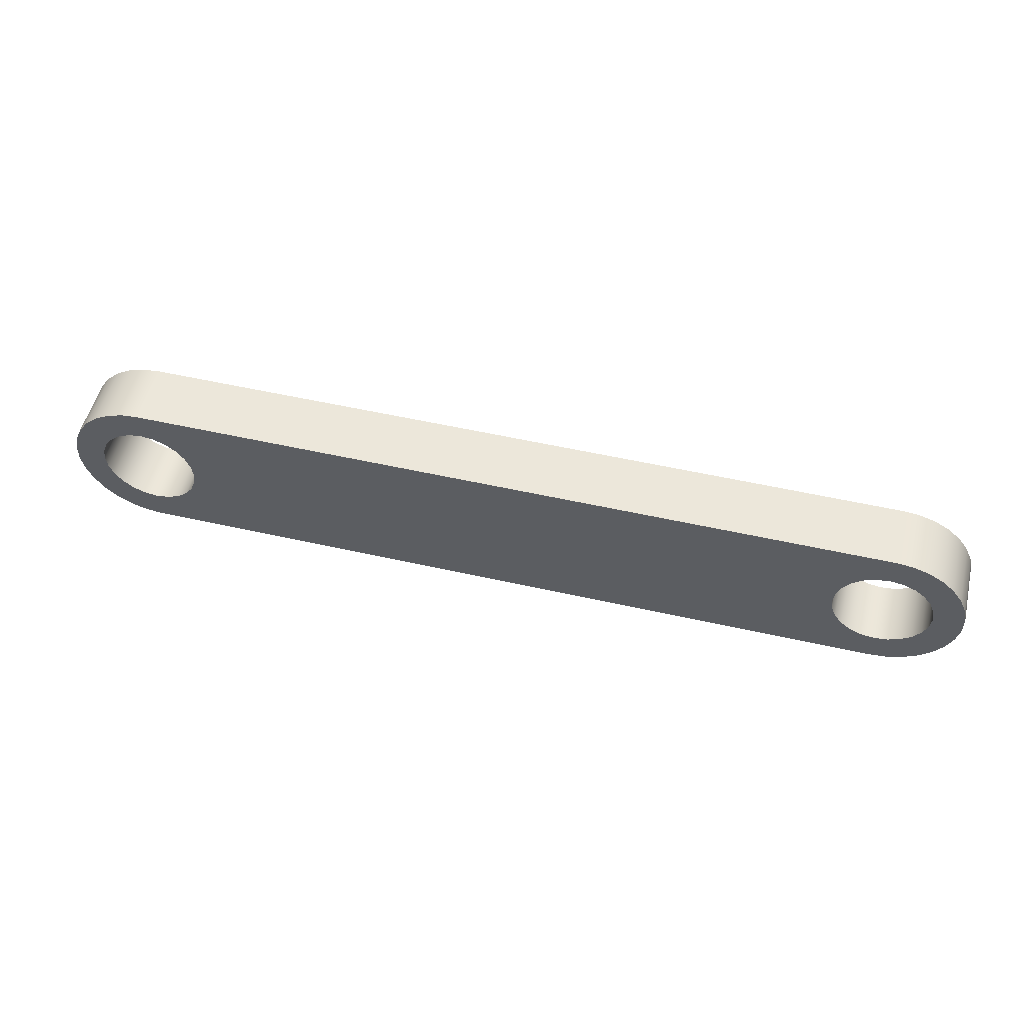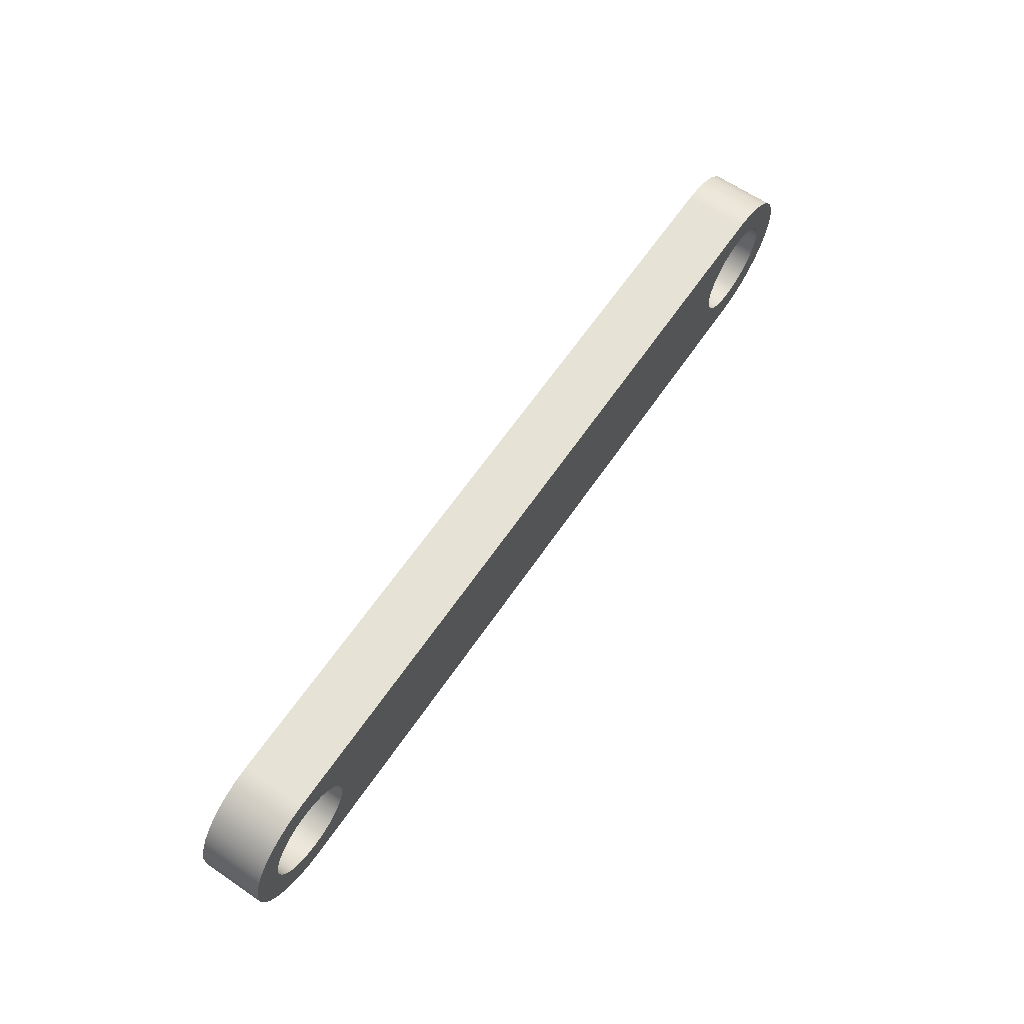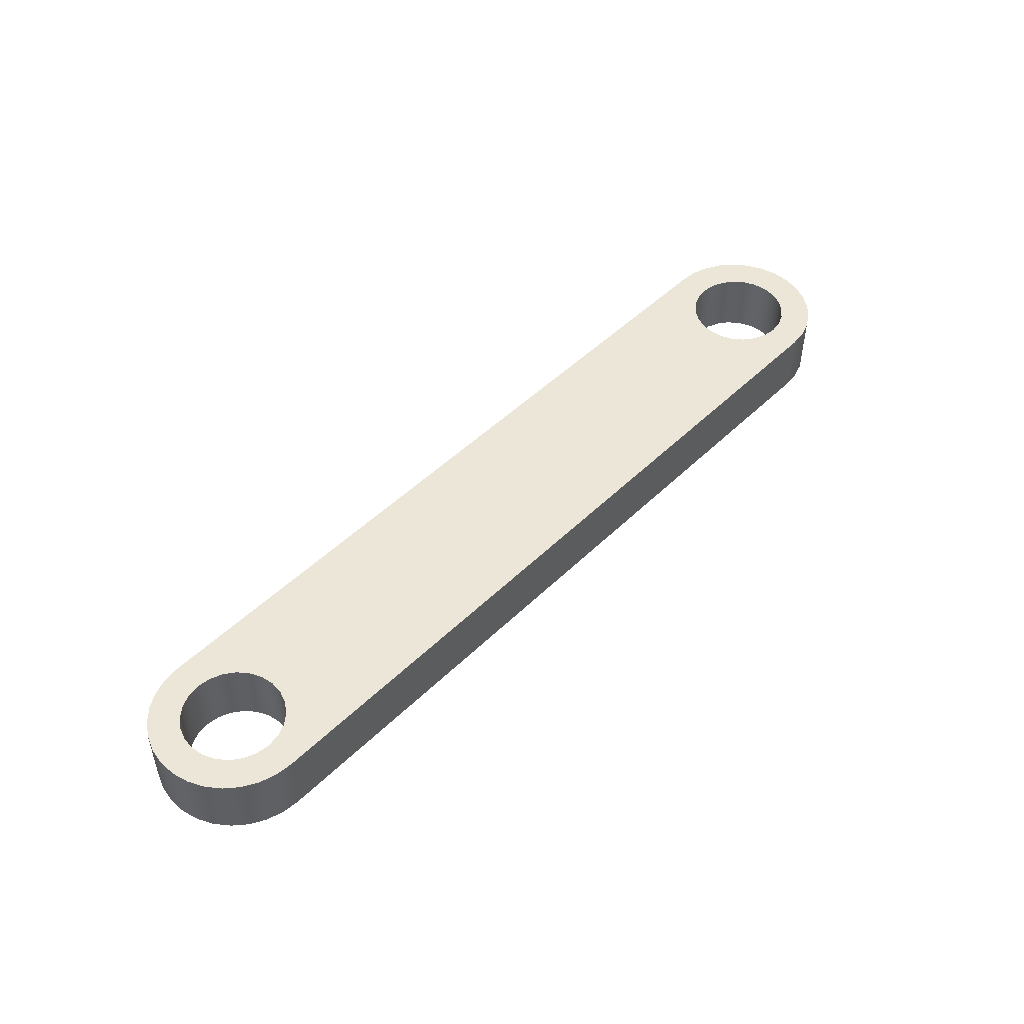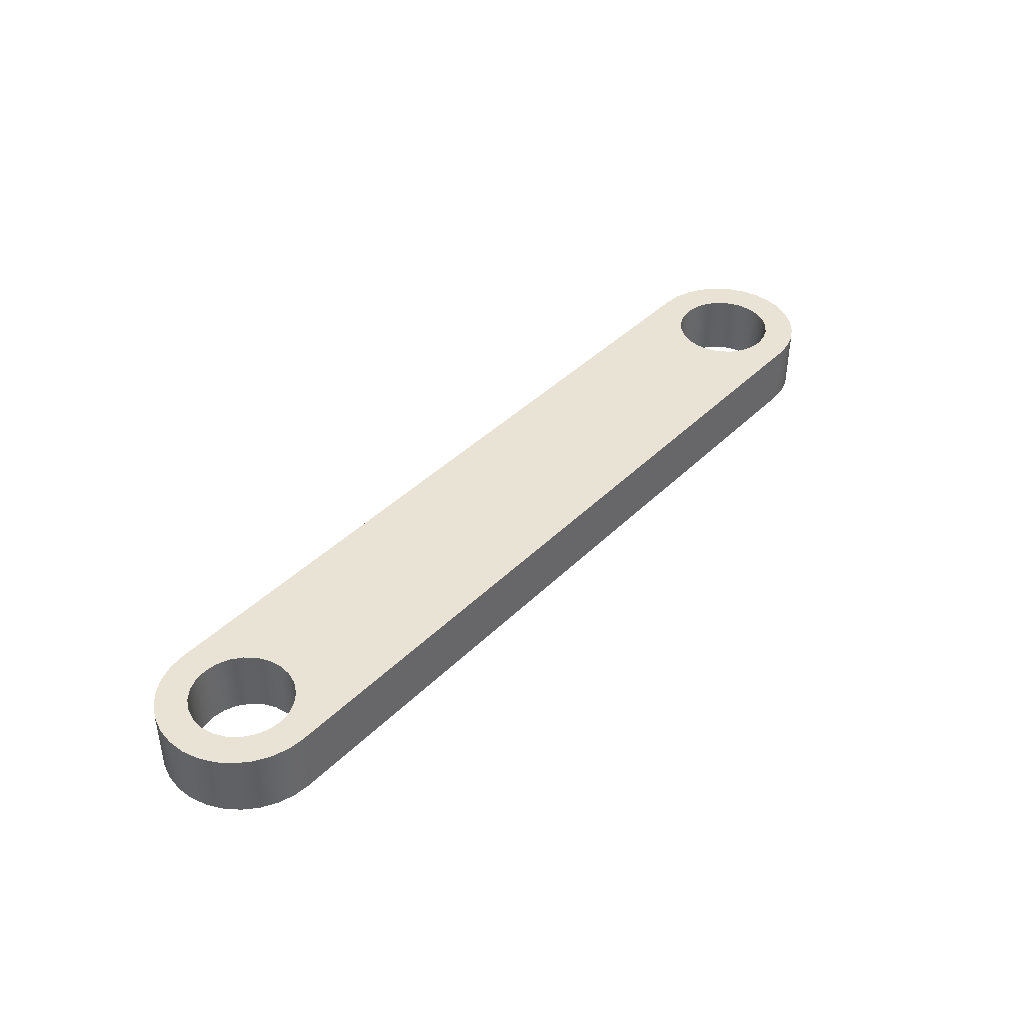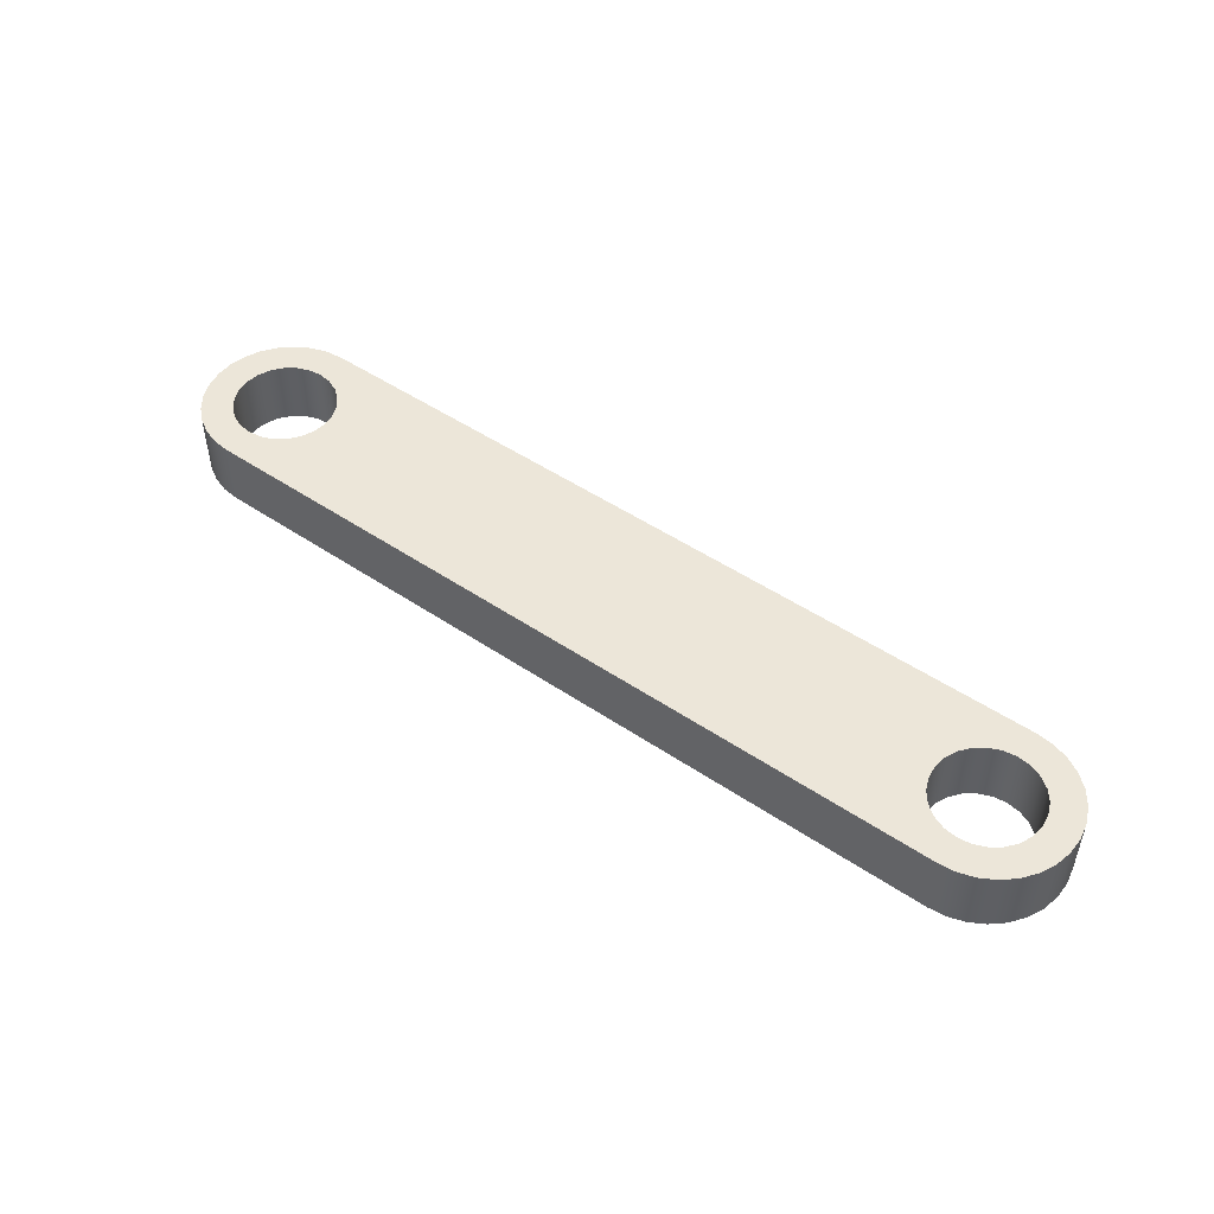
<metadata>
{"format":"obj","ext":"obj","renderer":"f3d","projection":"perspective","resolution":1024,"background":"white","views":[{"elev":52.7,"azim":13.7,"up":"+Z"},{"elev":64.0,"azim":124.4,"up":"+Z"},{"elev":48.6,"azim":-47.2,"up":"+Y"},{"elev":41.2,"azim":-49.8,"up":"+Y"},{"elev":48.9,"azim":36.9,"up":"+Y"}]}
</metadata>
<code>
v -1.355 0.2 -6.404e-17
v -1.35 0.2 0.04012
v -1.334 0.2 0.0775
v -1.31 0.2 0.1096
v -1.277 0.2 0.1342
v -1.24 0.2 0.1497
v -1.2 0.2 0.155
v -1.16 0.2 0.1497
v -1.122 0.2 0.1342
v -1.09 0.2 0.1096
v -1.066 0.2 0.0775
v -1.05 0.2 0.04012
v -1.045 0.2 -8.302e-17
v -1.05 0.2 -0.04012
v -1.066 0.2 -0.0775
v -1.09 0.2 -0.1096
v -1.122 0.2 -0.1342
v -1.16 0.2 -0.1497
v -1.2 0.2 -0.155
v -1.24 0.2 -0.1497
v -1.277 0.2 -0.1342
v -1.31 0.2 -0.1096
v -1.334 0.2 -0.0775
v -1.35 0.2 -0.04012
v -1.355 0 -6.404e-17
v -1.35 0 -0.04012
v -1.334 0 -0.0775
v -1.31 0 -0.1096
v -1.277 0 -0.1342
v -1.24 0 -0.1497
v -1.2 0 -0.155
v -1.16 0 -0.1497
v -1.122 0 -0.1342
v -1.09 0 -0.1096
v -1.066 0 -0.0775
v -1.05 0 -0.04012
v -1.045 0 -8.302e-17
v -1.05 0 0.04012
v -1.066 0 0.0775
v -1.09 0 0.1096
v -1.122 0 0.1342
v -1.16 0 0.1497
v -1.2 0 0.155
v -1.24 0 0.1497
v -1.277 0 0.1342
v -1.31 0 0.1096
v -1.334 0 0.0775
v -1.35 0 0.04012
v -1.355 0.2 -6.404e-17
v -1.355 0 -6.404e-17
v 1.046 0.2 1.716e-16
v 1.051 0.2 0.04012
v 1.066 0.2 0.0775
v 1.091 0.2 0.1096
v 1.123 0.2 0.1342
v 1.16 0.2 0.1497
v 1.201 0.2 0.155
v 1.241 0.2 0.1497
v 1.278 0.2 0.1342
v 1.31 0.2 0.1096
v 1.335 0.2 0.0775
v 1.35 0.2 0.04012
v 1.356 0.2 1.527e-16
v 1.35 0.2 -0.04012
v 1.335 0.2 -0.0775
v 1.31 0.2 -0.1096
v 1.278 0.2 -0.1342
v 1.241 0.2 -0.1497
v 1.201 0.2 -0.155
v 1.16 0.2 -0.1497
v 1.123 0.2 -0.1342
v 1.091 0.2 -0.1096
v 1.066 0.2 -0.0775
v 1.051 0.2 -0.04012
v 1.046 0 1.716e-16
v 1.051 0 -0.04012
v 1.066 0 -0.0775
v 1.091 0 -0.1096
v 1.123 0 -0.1342
v 1.16 0 -0.1497
v 1.201 0 -0.155
v 1.241 0 -0.1497
v 1.278 0 -0.1342
v 1.31 0 -0.1096
v 1.335 0 -0.0775
v 1.35 0 -0.04012
v 1.356 0 1.527e-16
v 1.35 0 0.04012
v 1.335 0 0.0775
v 1.31 0 0.1096
v 1.278 0 0.1342
v 1.241 0 0.1497
v 1.201 0 0.155
v 1.16 0 0.1497
v 1.123 0 0.1342
v 1.091 0 0.1096
v 1.066 0 0.0775
v 1.051 0 0.04012
v 1.046 0.2 1.716e-16
v 1.046 0 1.716e-16
v -1.2 0 0.25
v 1.2 0 0.25
v 1.2 0.2 0.25
v -1.2 0.2 0.25
v -1.2 0 -0.25
v -1.252 0 -0.2445
v -1.302 0 -0.2284
v -1.347 0 -0.2023
v -1.386 0 -0.1673
v -1.417 0 -0.125
v -1.438 0 -0.07725
v -1.449 0 -0.02613
v -1.449 0 0.02613
v -1.438 0 0.07725
v -1.417 0 0.125
v -1.386 0 0.1673
v -1.347 0 0.2023
v -1.302 0 0.2284
v -1.252 0 0.2445
v -1.2 0 0.25
v -1.2 0.2 0.25
v -1.252 0.2 0.2445
v -1.302 0.2 0.2284
v -1.347 0.2 0.2023
v -1.386 0.2 0.1673
v -1.417 0.2 0.125
v -1.438 0.2 0.07725
v -1.449 0.2 0.02613
v -1.449 0.2 -0.02613
v -1.438 0.2 -0.07725
v -1.417 0.2 -0.125
v -1.386 0.2 -0.1673
v -1.347 0.2 -0.2023
v -1.302 0.2 -0.2284
v -1.252 0.2 -0.2445
v -1.2 0.2 -0.25
v 1.2 0 -0.25
v -1.2 0 -0.25
v -1.2 0.2 -0.25
v 1.2 0.2 -0.25
v 1.2 0 0.25
v 1.252 0 0.2446
v 1.302 0 0.2286
v 1.347 0 0.2025
v 1.386 0 0.1675
v 1.417 0 0.1252
v 1.438 0 0.07737
v 1.449 0 0.02617
v 1.449 0 -0.02617
v 1.438 0 -0.07737
v 1.417 0 -0.1252
v 1.386 0 -0.1675
v 1.347 0 -0.2025
v 1.302 0 -0.2286
v 1.252 0 -0.2446
v 1.2 0 -0.25
v 1.2 0.2 -0.25
v 1.252 0.2 -0.2446
v 1.302 0.2 -0.2286
v 1.347 0.2 -0.2025
v 1.386 0.2 -0.1675
v 1.417 0.2 -0.1252
v 1.438 0.2 -0.07737
v 1.449 0.2 -0.02617
v 1.449 0.2 0.02617
v 1.438 0.2 0.07737
v 1.417 0.2 0.1252
v 1.386 0.2 0.1675
v 1.347 0.2 0.2025
v 1.302 0.2 0.2286
v 1.252 0.2 0.2446
v 1.2 0.2 0.25
v 1.046 0.2 1.716e-16
v 1.051 0.2 -0.04012
v 1.066 0.2 -0.0775
v 1.091 0.2 -0.1096
v 1.123 0.2 -0.1342
v 1.16 0.2 -0.1497
v 1.201 0.2 -0.155
v 1.241 0.2 -0.1497
v 1.278 0.2 -0.1342
v 1.31 0.2 -0.1096
v 1.335 0.2 -0.0775
v 1.35 0.2 -0.04012
v 1.356 0.2 1.527e-16
v 1.35 0.2 0.04012
v 1.335 0.2 0.0775
v 1.31 0.2 0.1096
v 1.278 0.2 0.1342
v 1.241 0.2 0.1497
v 1.201 0.2 0.155
v 1.16 0.2 0.1497
v 1.123 0.2 0.1342
v 1.091 0.2 0.1096
v 1.066 0.2 0.0775
v 1.051 0.2 0.04012
v -1.355 0.2 -6.404e-17
v -1.35 0.2 -0.04012
v -1.334 0.2 -0.0775
v -1.31 0.2 -0.1096
v -1.277 0.2 -0.1342
v -1.24 0.2 -0.1497
v -1.2 0.2 -0.155
v -1.16 0.2 -0.1497
v -1.122 0.2 -0.1342
v -1.09 0.2 -0.1096
v -1.066 0.2 -0.0775
v -1.05 0.2 -0.04012
v -1.045 0.2 -8.302e-17
v -1.05 0.2 0.04012
v -1.066 0.2 0.0775
v -1.09 0.2 0.1096
v -1.122 0.2 0.1342
v -1.16 0.2 0.1497
v -1.2 0.2 0.155
v -1.24 0.2 0.1497
v -1.277 0.2 0.1342
v -1.31 0.2 0.1096
v -1.334 0.2 0.0775
v -1.35 0.2 0.04012
v 1.2 0.2 0.25
v 1.252 0.2 0.2446
v 1.302 0.2 0.2286
v 1.347 0.2 0.2025
v 1.386 0.2 0.1675
v 1.417 0.2 0.1252
v 1.438 0.2 0.07737
v 1.449 0.2 0.02617
v 1.449 0.2 -0.02617
v 1.438 0.2 -0.07737
v 1.417 0.2 -0.1252
v 1.386 0.2 -0.1675
v 1.347 0.2 -0.2025
v 1.302 0.2 -0.2286
v 1.252 0.2 -0.2446
v 1.2 0.2 -0.25
v -1.2 0.2 -0.25
v -1.252 0.2 -0.2445
v -1.302 0.2 -0.2284
v -1.347 0.2 -0.2023
v -1.386 0.2 -0.1673
v -1.417 0.2 -0.125
v -1.438 0.2 -0.07725
v -1.449 0.2 -0.02613
v -1.449 0.2 0.02613
v -1.438 0.2 0.07725
v -1.417 0.2 0.125
v -1.386 0.2 0.1673
v -1.347 0.2 0.2023
v -1.302 0.2 0.2284
v -1.252 0.2 0.2445
v -1.2 0.2 0.25
v 1.046 0 1.716e-16
v 1.051 0 0.04012
v 1.066 0 0.0775
v 1.091 0 0.1096
v 1.123 0 0.1342
v 1.16 0 0.1497
v 1.201 0 0.155
v 1.241 0 0.1497
v 1.278 0 0.1342
v 1.31 0 0.1096
v 1.335 0 0.0775
v 1.35 0 0.04012
v 1.356 0 1.527e-16
v 1.35 0 -0.04012
v 1.335 0 -0.0775
v 1.31 0 -0.1096
v 1.278 0 -0.1342
v 1.241 0 -0.1497
v 1.201 0 -0.155
v 1.16 0 -0.1497
v 1.123 0 -0.1342
v 1.091 0 -0.1096
v 1.066 0 -0.0775
v 1.051 0 -0.04012
v -1.355 0 -6.404e-17
v -1.35 0 0.04012
v -1.334 0 0.0775
v -1.31 0 0.1096
v -1.277 0 0.1342
v -1.24 0 0.1497
v -1.2 0 0.155
v -1.16 0 0.1497
v -1.122 0 0.1342
v -1.09 0 0.1096
v -1.066 0 0.0775
v -1.05 0 0.04012
v -1.045 0 -8.302e-17
v -1.05 0 -0.04012
v -1.066 0 -0.0775
v -1.09 0 -0.1096
v -1.122 0 -0.1342
v -1.16 0 -0.1497
v -1.2 0 -0.155
v -1.24 0 -0.1497
v -1.277 0 -0.1342
v -1.31 0 -0.1096
v -1.334 0 -0.0775
v -1.35 0 -0.04012
v 1.2 0 -0.25
v 1.252 0 -0.2446
v 1.302 0 -0.2286
v 1.347 0 -0.2025
v 1.386 0 -0.1675
v 1.417 0 -0.1252
v 1.438 0 -0.07737
v 1.449 0 -0.02617
v 1.449 0 0.02617
v 1.438 0 0.07737
v 1.417 0 0.1252
v 1.386 0 0.1675
v 1.347 0 0.2025
v 1.302 0 0.2286
v 1.252 0 0.2446
v 1.2 0 0.25
v -1.2 0 0.25
v -1.252 0 0.2445
v -1.302 0 0.2284
v -1.347 0 0.2023
v -1.386 0 0.1673
v -1.417 0 0.125
v -1.438 0 0.07725
v -1.449 0 0.02613
v -1.449 0 -0.02613
v -1.438 0 -0.07725
v -1.417 0 -0.125
v -1.386 0 -0.1673
v -1.347 0 -0.2023
v -1.302 0 -0.2284
v -1.252 0 -0.2445
v -1.2 0 -0.25
g 32bc392c-e2c5-11ea-ba3a-54bf646e7e1f
f 2 48 1
f 1 48 50
f 49 25 24
f 24 25 26
f 24 26 27
f 2 3 48
f 48 3 47
f 47 3 4
f 47 4 46
f 46 4 5
f 46 5 45
f 45 5 6
f 45 6 44
f 44 6 7
f 44 7 43
f 43 7 8
f 43 8 42
f 42 8 9
f 42 9 41
f 41 9 10
f 41 10 40
f 40 10 11
f 40 11 39
f 39 11 12
f 39 12 38
f 38 12 13
f 38 13 37
f 37 13 14
f 37 14 36
f 36 14 15
f 36 15 35
f 35 15 16
f 35 16 34
f 34 16 17
f 34 17 33
f 33 17 18
f 33 18 32
f 32 18 19
f 32 19 31
f 31 19 20
f 31 20 30
f 30 20 21
f 30 21 29
f 29 21 22
f 29 22 28
f 28 22 23
f 28 23 27
f 27 23 24
g 32be837e-e2c5-11ea-8318-54bf646e7e1f
f 52 98 51
f 51 98 100
f 99 75 74
f 74 75 76
f 74 76 77
f 52 53 98
f 98 53 97
f 97 53 54
f 97 54 96
f 96 54 55
f 96 55 95
f 95 55 56
f 95 56 94
f 94 56 57
f 94 57 93
f 93 57 58
f 93 58 92
f 92 58 59
f 92 59 91
f 91 59 60
f 91 60 90
f 90 60 61
f 90 61 89
f 89 61 62
f 89 62 88
f 88 62 63
f 88 63 87
f 87 63 64
f 87 64 86
f 86 64 65
f 86 65 85
f 85 65 66
f 85 66 84
f 84 66 67
f 84 67 83
f 83 67 68
f 83 68 82
f 82 68 69
f 82 69 81
f 81 69 70
f 81 70 80
f 80 70 71
f 80 71 79
f 79 71 72
f 79 72 78
f 78 72 73
f 78 73 77
f 77 73 74
g 32c0a698-e2c5-11ea-9ed6-54bf646e7e1f
f 101 102 104
f 104 102 103
g 32c82176-e2c5-11ea-a5ee-54bf646e7e1f
f 136 105 135
f 135 105 106
f 135 106 134
f 134 106 107
f 134 107 133
f 133 107 108
f 133 108 132
f 132 108 109
f 132 109 131
f 131 109 110
f 131 110 130
f 130 110 111
f 130 111 129
f 129 111 112
f 129 112 128
f 128 112 113
f 128 113 127
f 127 113 114
f 127 114 126
f 126 114 115
f 126 115 125
f 125 115 116
f 125 116 124
f 124 116 117
f 124 117 123
f 123 117 118
f 123 118 122
f 122 118 119
f 122 119 121
f 121 119 120
g 32cbf238-e2c5-11ea-af8b-54bf646e7e1f
f 137 138 140
f 140 138 139
g 32cf4df6-e2c5-11ea-8573-54bf646e7e1f
f 172 141 171
f 171 141 142
f 171 142 170
f 170 142 143
f 170 143 169
f 169 143 144
f 169 144 168
f 168 144 145
f 168 145 167
f 167 145 146
f 167 146 166
f 166 146 147
f 166 147 165
f 165 147 148
f 165 148 164
f 164 148 149
f 164 149 163
f 163 149 150
f 163 150 162
f 162 150 151
f 162 151 161
f 161 151 152
f 161 152 160
f 160 152 153
f 160 153 159
f 159 153 154
f 159 154 158
f 158 154 155
f 158 155 157
f 157 155 156
g 32d23468-e2c5-11ea-8de6-54bf646e7e1f
f 174 208 173
f 173 208 209
f 173 209 196
f 196 209 210
f 196 210 195
f 195 210 211
f 195 211 194
f 194 211 212
f 194 212 221
f 221 212 252
f 252 212 213
f 252 213 214
f 208 174 207
f 207 174 175
f 207 175 206
f 206 175 176
f 206 176 236
f 236 176 177
f 236 177 178
f 178 179 236
f 236 179 235
f 235 179 234
f 234 179 180
f 234 180 233
f 233 180 232
f 232 180 181
f 232 181 231
f 231 181 182
f 231 182 183
f 231 183 230
f 230 183 184
f 230 184 229
f 229 184 185
f 229 185 228
f 228 185 186
f 228 186 227
f 227 186 187
f 227 187 226
f 226 187 188
f 226 188 189
f 226 189 225
f 225 189 190
f 225 190 224
f 224 190 223
f 223 190 191
f 223 191 222
f 222 191 221
f 221 191 192
f 221 192 193
f 193 194 221
f 198 244 197
f 197 244 245
f 197 245 220
f 220 245 246
f 220 246 219
f 219 246 247
f 219 247 218
f 218 247 217
f 217 247 248
f 217 248 216
f 216 248 249
f 216 249 250
f 244 198 243
f 243 198 199
f 243 199 242
f 242 199 200
f 242 200 201
f 242 201 241
f 241 201 202
f 241 202 240
f 240 202 239
f 239 202 203
f 239 203 238
f 238 203 237
f 237 203 204
f 237 204 205
f 205 206 237
f 237 206 236
f 214 215 252
f 252 215 251
f 251 215 250
f 250 215 216
g 32d56902-e2c5-11ea-9778-54bf646e7e1f
f 254 288 253
f 253 288 289
f 253 289 276
f 276 289 290
f 276 290 275
f 275 290 291
f 275 291 274
f 274 291 292
f 274 292 301
f 301 292 332
f 332 292 293
f 332 293 294
f 288 254 287
f 287 254 255
f 287 255 286
f 286 255 256
f 286 256 316
f 316 256 257
f 316 257 258
f 258 259 316
f 316 259 315
f 315 259 314
f 314 259 260
f 314 260 313
f 313 260 312
f 312 260 261
f 312 261 311
f 311 261 262
f 311 262 263
f 311 263 310
f 310 263 264
f 310 264 309
f 309 264 265
f 309 265 308
f 308 265 266
f 308 266 307
f 307 266 267
f 307 267 306
f 306 267 268
f 306 268 269
f 306 269 305
f 305 269 270
f 305 270 304
f 304 270 303
f 303 270 271
f 303 271 302
f 302 271 301
f 301 271 272
f 301 272 273
f 273 274 301
f 278 324 277
f 277 324 325
f 277 325 300
f 300 325 326
f 300 326 299
f 299 326 327
f 299 327 298
f 298 327 297
f 297 327 328
f 297 328 296
f 296 328 329
f 296 329 330
f 324 278 323
f 323 278 279
f 323 279 322
f 322 279 280
f 322 280 281
f 322 281 321
f 321 281 282
f 321 282 320
f 320 282 319
f 319 282 283
f 319 283 318
f 318 283 317
f 317 283 284
f 317 284 285
f 285 286 317
f 317 286 316
f 294 295 332
f 332 295 331
f 331 295 330
f 330 295 296

</code>
